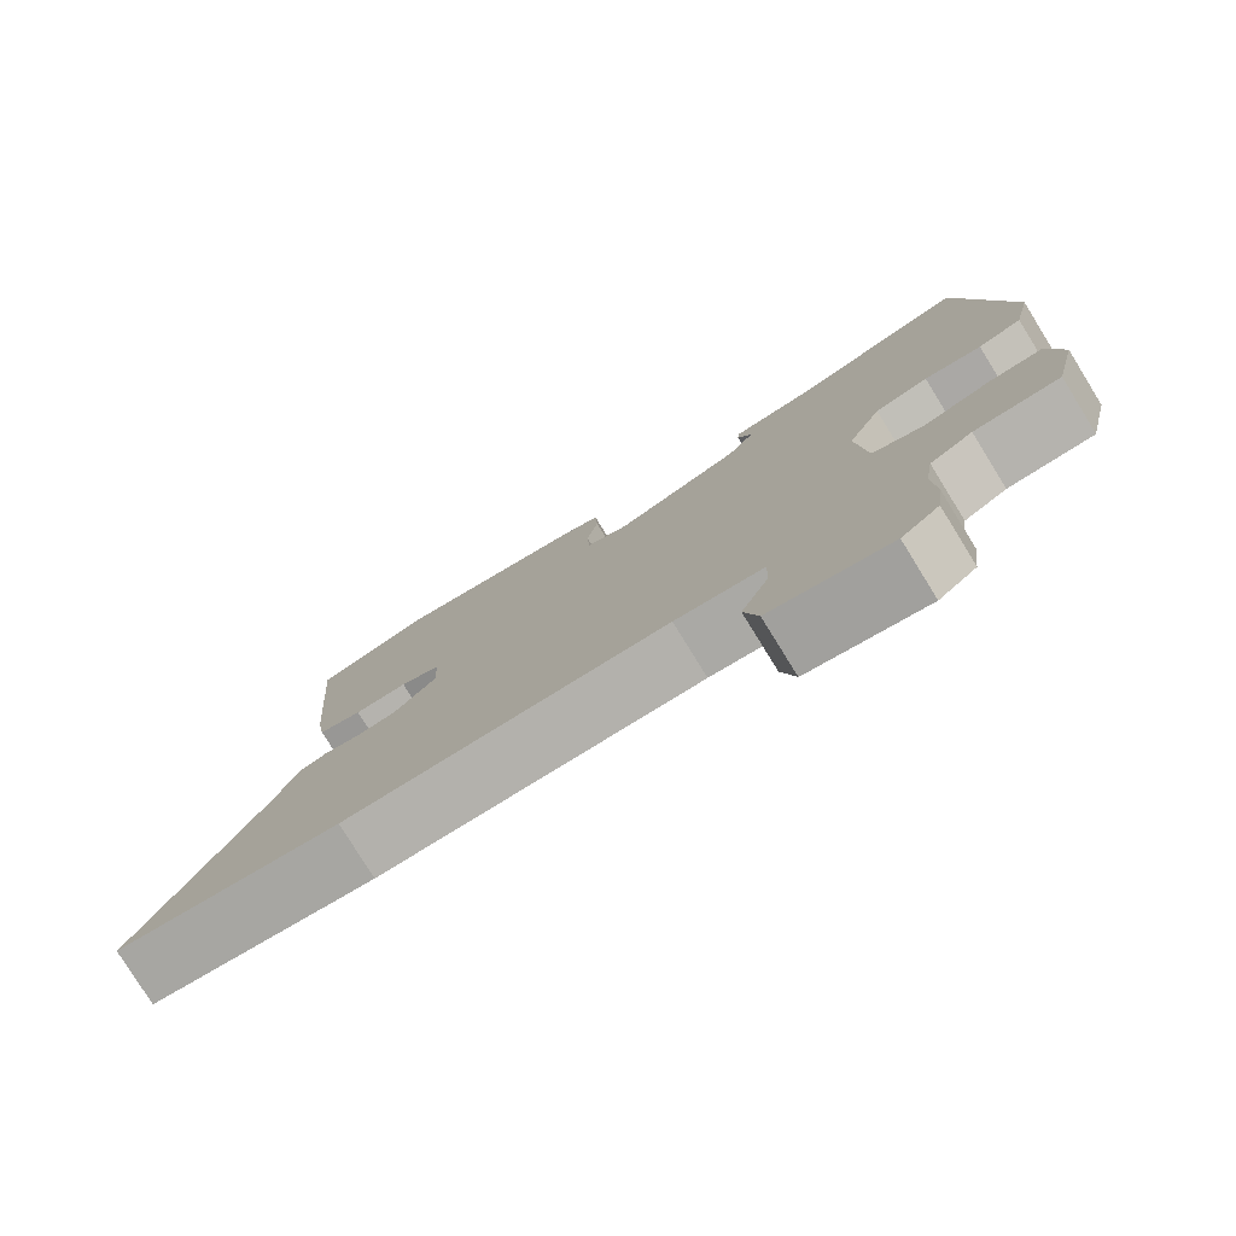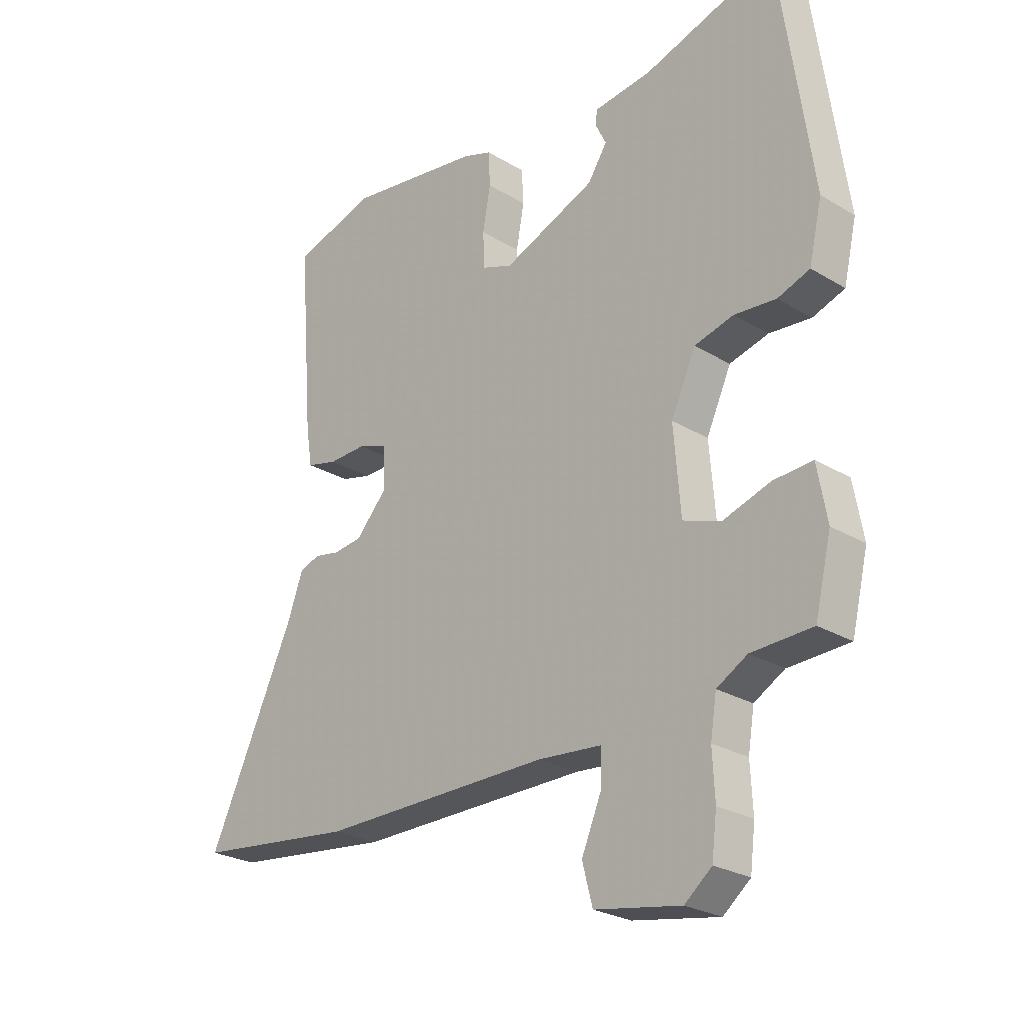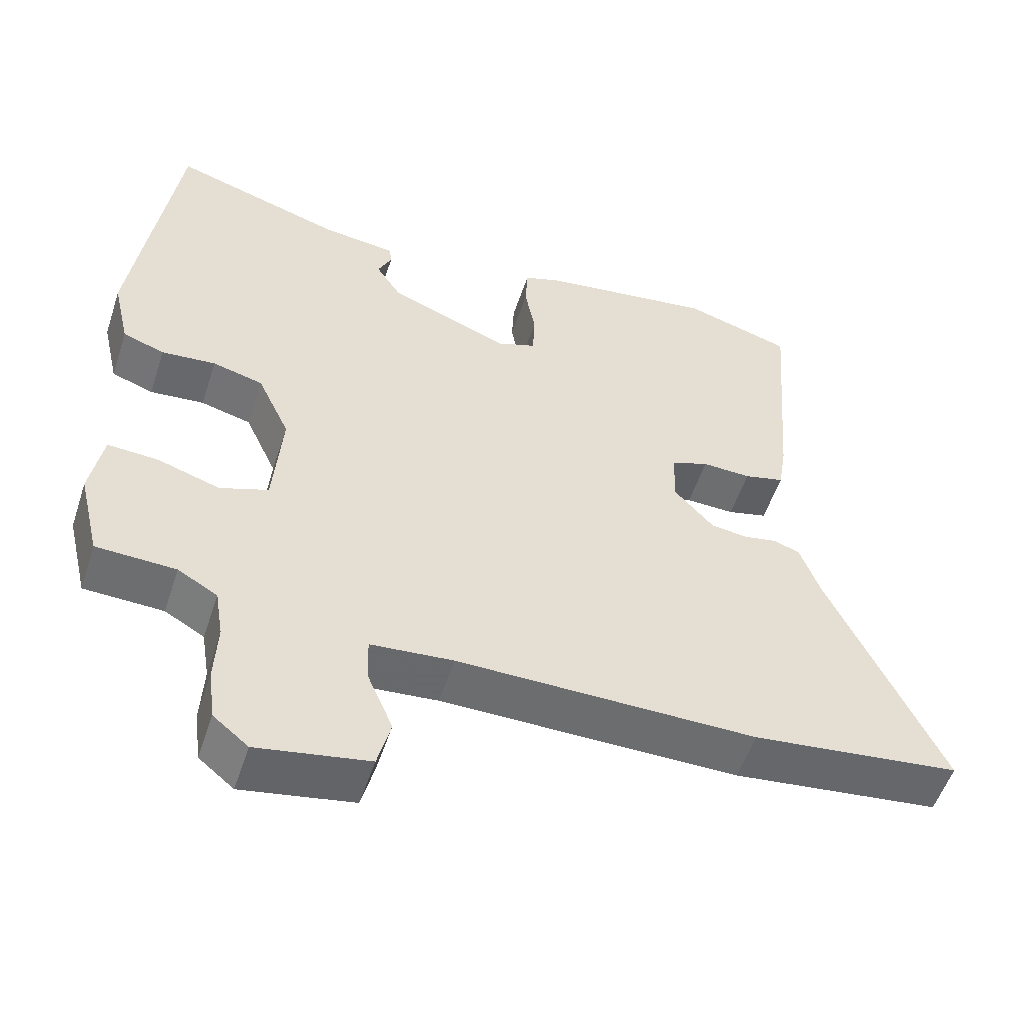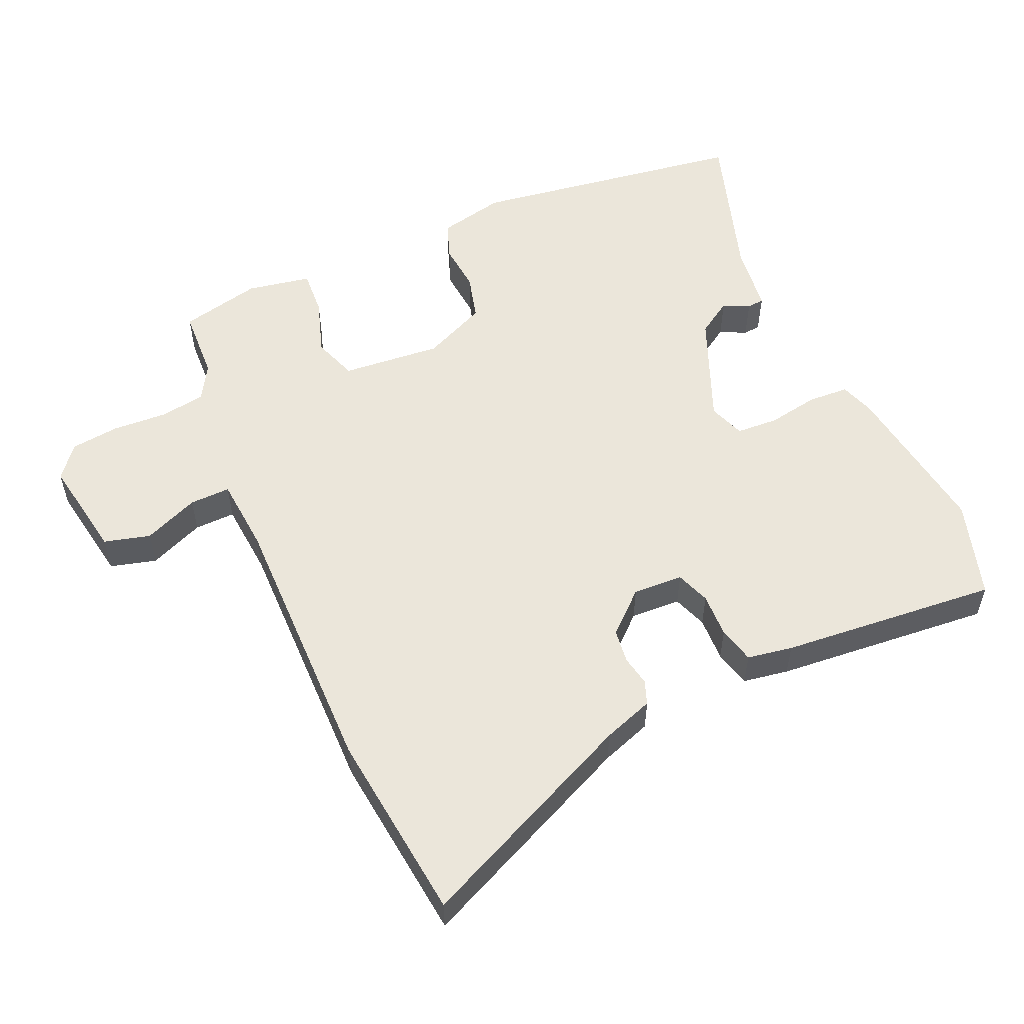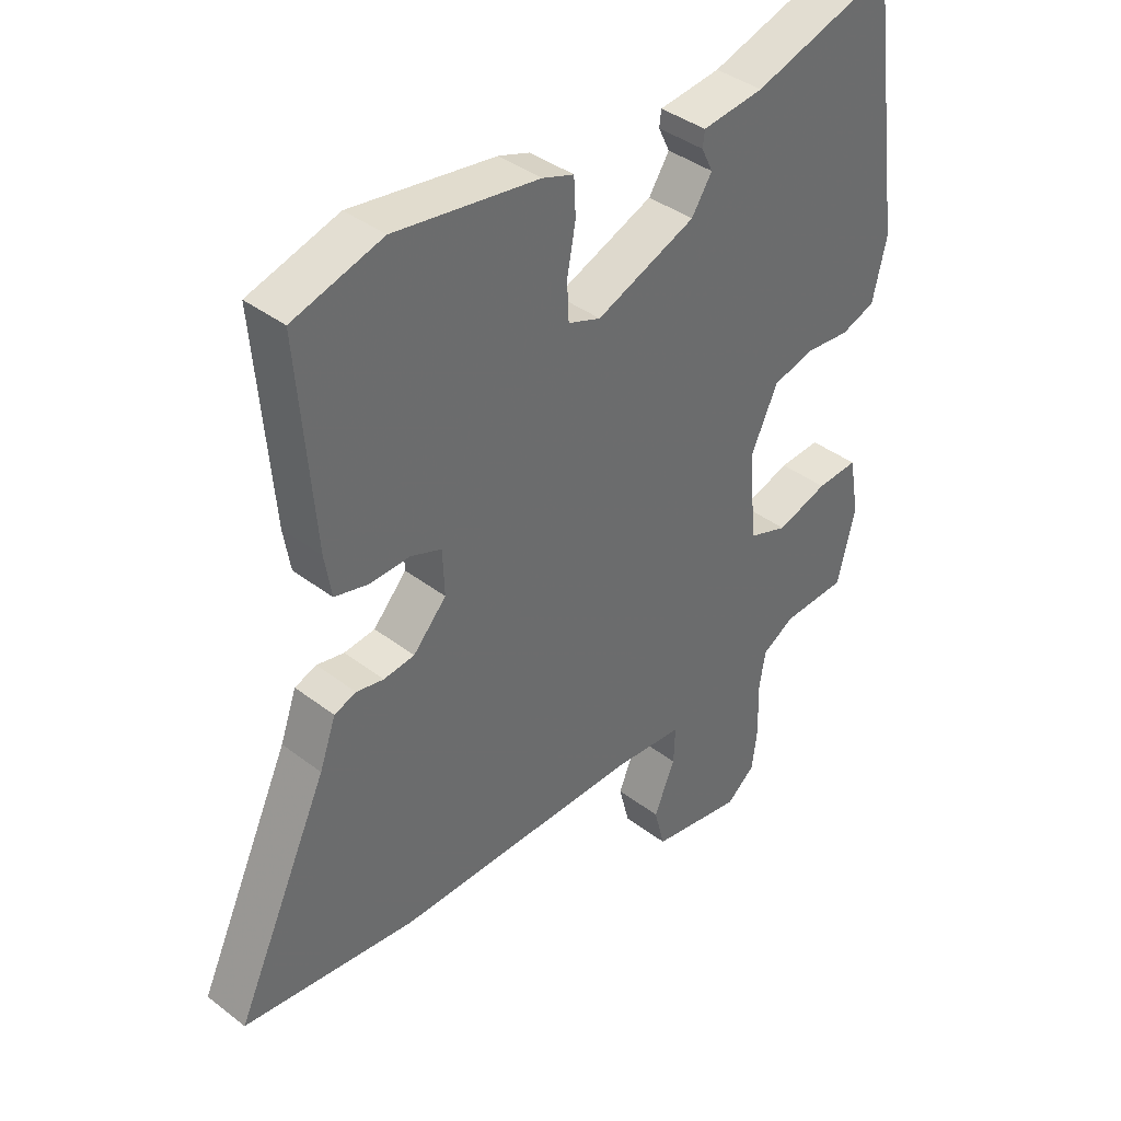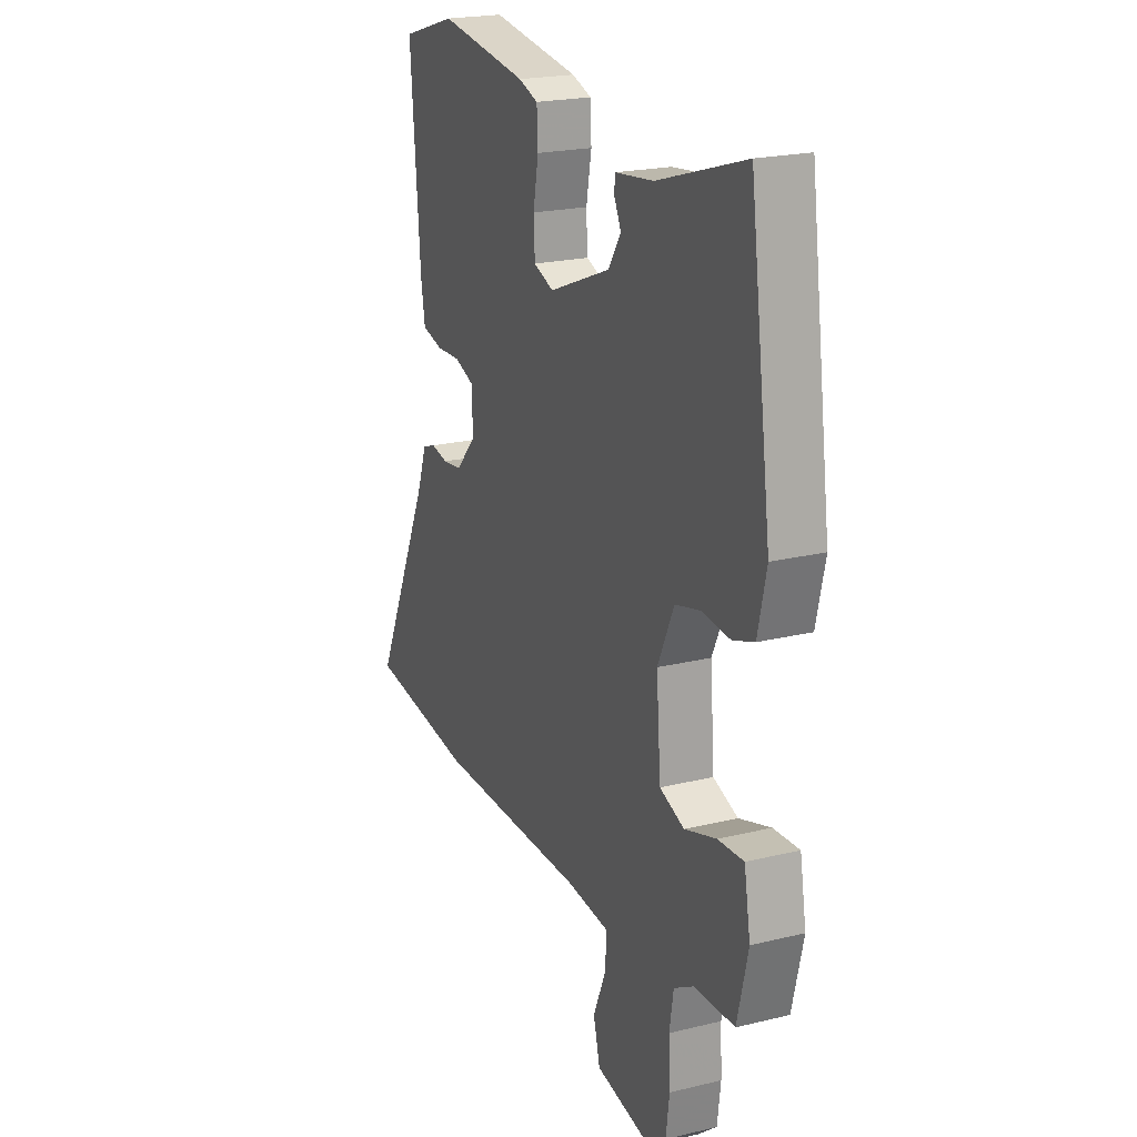
<metadata>
{"format":"obj","ext":"obj","renderer":"f3d","projection":"perspective","resolution":1024,"background":"white","views":[{"elev":-78.8,"azim":31.7,"up":"+Z"},{"elev":-25.6,"azim":46.1,"up":"+Z"},{"elev":-53.8,"azim":161.9,"up":"+Z"},{"elev":54.8,"azim":-113.5,"up":"+Y"},{"elev":39.4,"azim":-46.4,"up":"+Z"},{"elev":21.3,"azim":66.6,"up":"+Z"}]}
</metadata>
<code>
v -0.386 0.07 -0.514
v -0.671 0.07 -0.48
v -0.517 0.07 -0.15
v -0.49 0.07 -0.075
v -0.454 0.07 -0.062
v -0.409 0.07 -0.071
v -0.358 0.07 -0.065
v -0.303 0.07 -0.005
v -0.306 0.07 0.07
v -0.357 0.07 0.089
v -0.424 0.07 0.087
v -0.479 0.07 0.101
v -0.49 0.07 0.169
v -0.516 0.07 0.495
v -0.369 0.07 0.539
v -0.131 0.07 0.504
v -0.079 0.07 0.486
v -0.076 0.07 0.425
v -0.09 0.07 0.349
v -0.087 0.07 0.286
v -0.033 0.07 0.266
v 0.131 0.07 0.332
v 0.165 0.07 0.384
v 0.146 0.07 0.423
v 0.149 0.07 0.449
v 0.251 0.07 0.461
v 0.484 0.07 0.534
v 0.542 0.07 0.119
v 0.519 0.07 0.019
v 0.462 0.07 -0.001
v 0.388 0.07 0.006
v 0.319 0.07 -0.012
v 0.275 0.07 -0.107
v 0.287 0.07 -0.256
v 0.353 0.07 -0.28
v 0.438 0.07 -0.253
v 0.507 0.07 -0.249
v 0.524 0.07 -0.345
v 0.495 0.07 -0.466
v 0.387 0.07 -0.47
v 0.333 0.07 -0.501
v 0.322 0.07 -0.569
v 0.326 0.07 -0.65
v 0.317 0.07 -0.722
v 0.269 0.07 -0.761
v 0.117 0.07 -0.734
v 0.099 0.07 -0.665
v 0.134 0.07 -0.583
v 0.136 0.07 -0.522
v 0.023 0.07 -0.512
v -0.386 0 -0.514
v -0.671 0 -0.48
v -0.517 0 -0.15
v -0.49 0 -0.075
v -0.454 0 -0.062
v -0.409 0 -0.071
v -0.358 0 -0.065
v -0.303 0 -0.005
v -0.306 0 0.07
v -0.357 0 0.089
v -0.424 0 0.087
v -0.479 0 0.101
v -0.49 0 0.169
v -0.516 0 0.495
v -0.369 0 0.539
v -0.131 0 0.504
v -0.079 0 0.486
v -0.076 0 0.425
v -0.09 0 0.349
v -0.087 0 0.286
v -0.033 0 0.266
v 0.131 0 0.332
v 0.165 0 0.384
v 0.146 0 0.423
v 0.149 0 0.449
v 0.251 0 0.461
v 0.484 0 0.534
v 0.542 0 0.119
v 0.519 0 0.019
v 0.462 0 -0.001
v 0.388 0 0.006
v 0.319 0 -0.012
v 0.275 0 -0.107
v 0.287 0 -0.256
v 0.353 0 -0.28
v 0.438 0 -0.253
v 0.507 0 -0.249
v 0.524 0 -0.345
v 0.495 0 -0.466
v 0.387 0 -0.47
v 0.333 0 -0.501
v 0.322 0 -0.569
v 0.326 0 -0.65
v 0.317 0 -0.722
v 0.269 0 -0.761
v 0.117 0 -0.734
v 0.099 0 -0.665
v 0.134 0 -0.583
v 0.136 0 -0.522
v 0.023 0 -0.512
f 45 46 47 48
f 45 48 49
f 42 43 44 45
f 41 42 45 49
f 40 41 49 50
f 38 39 40
f 35 36 37 38
f 34 35 38 40
f 28 29 30 31
f 26 27 28 31
f 26 31 32
f 23 24 25 26
f 22 23 26 32
f 21 22 32 33
f 16 17 18 19
f 16 19 20
f 15 16 20
f 14 15 20
f 13 14 20
f 10 11 12 13
f 9 10 13 20
f 8 9 20 21
f 3 4 5 6
f 3 6 7
f 2 3 7
f 34 40 50 1
f 8 21 33 34
f 7 8 34
f 1 2 7 34
f 98 97 96 95
f 99 98 95
f 95 94 93 92
f 99 95 92 91
f 100 99 91 90
f 90 89 88
f 88 87 86 85
f 90 88 85 84
f 81 80 79 78
f 81 78 77 76
f 82 81 76
f 76 75 74 73
f 82 76 73 72
f 83 82 72 71
f 69 68 67 66
f 70 69 66
f 70 66 65
f 70 65 64
f 70 64 63
f 63 62 61 60
f 70 63 60 59
f 71 70 59 58
f 56 55 54 53
f 57 56 53
f 57 53 52
f 51 100 90 84
f 84 83 71 58
f 84 58 57
f 84 57 52 51
f 1 51 52 2
f 2 52 53 3
f 3 53 54 4
f 4 54 55 5
f 5 55 56 6
f 6 56 57 7
f 7 57 58 8
f 8 58 59 9
f 9 59 60 10
f 10 60 61 11
f 11 61 62 12
f 12 62 63 13
f 13 63 64 14
f 14 64 65 15
f 15 65 66 16
f 16 66 67 17
f 17 67 68 18
f 18 68 69 19
f 19 69 70 20
f 20 70 71 21
f 21 71 72 22
f 22 72 73 23
f 23 73 74 24
f 24 74 75 25
f 25 75 76 26
f 26 76 77 27
f 27 77 78 28
f 28 78 79 29
f 29 79 80 30
f 30 80 81 31
f 31 81 82 32
f 32 82 83 33
f 33 83 84 34
f 34 84 85 35
f 35 85 86 36
f 36 86 87 37
f 37 87 88 38
f 38 88 89 39
f 39 89 90 40
f 40 90 91 41
f 41 91 92 42
f 42 92 93 43
f 43 93 94 44
f 44 94 95 45
f 45 95 96 46
f 46 96 97 47
f 47 97 98 48
f 48 98 99 49
f 49 99 100 50
f 50 100 51 1

</code>
